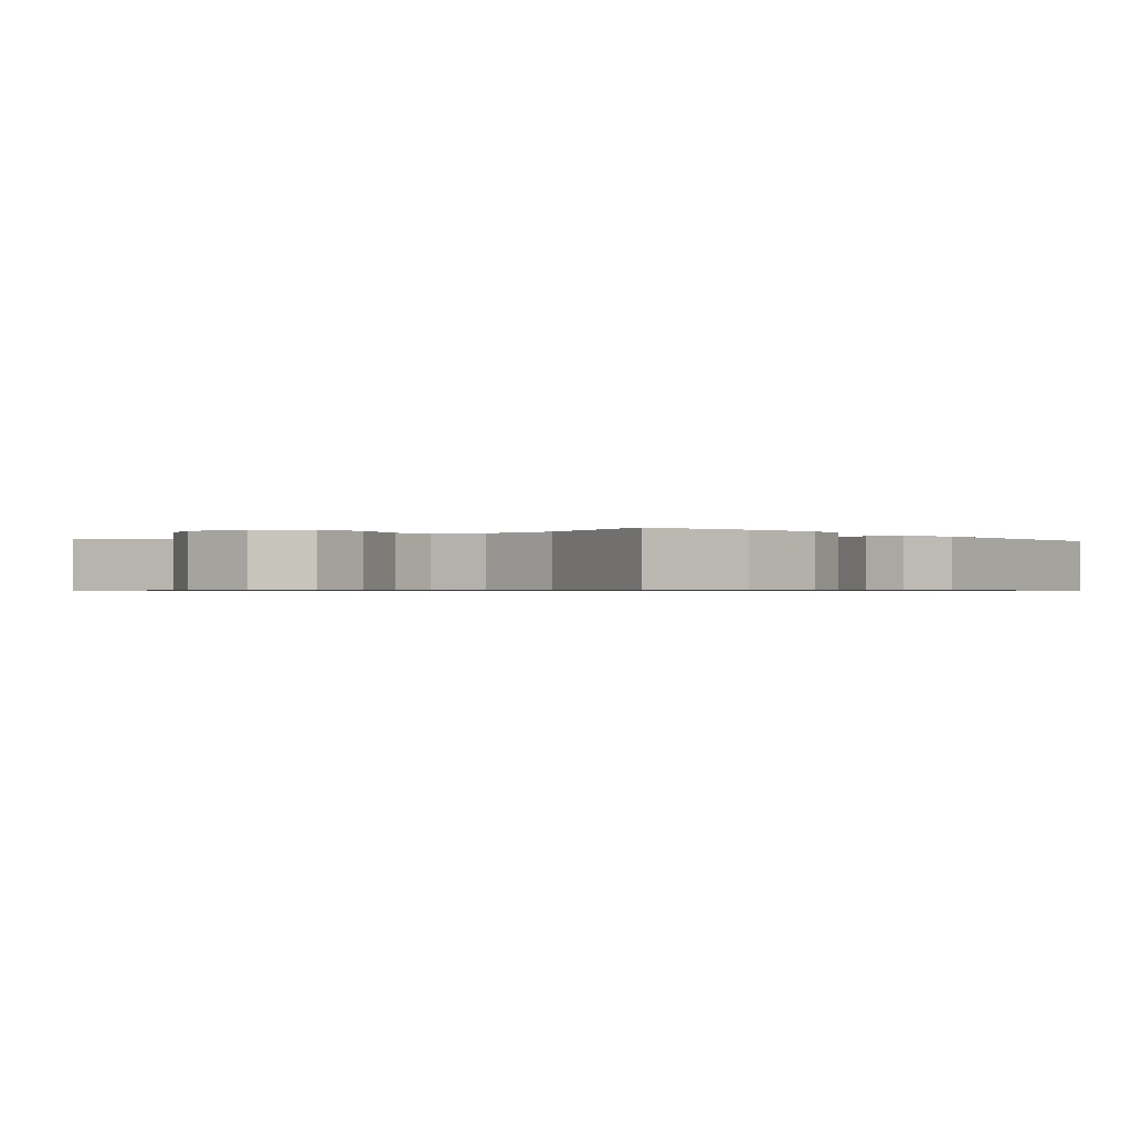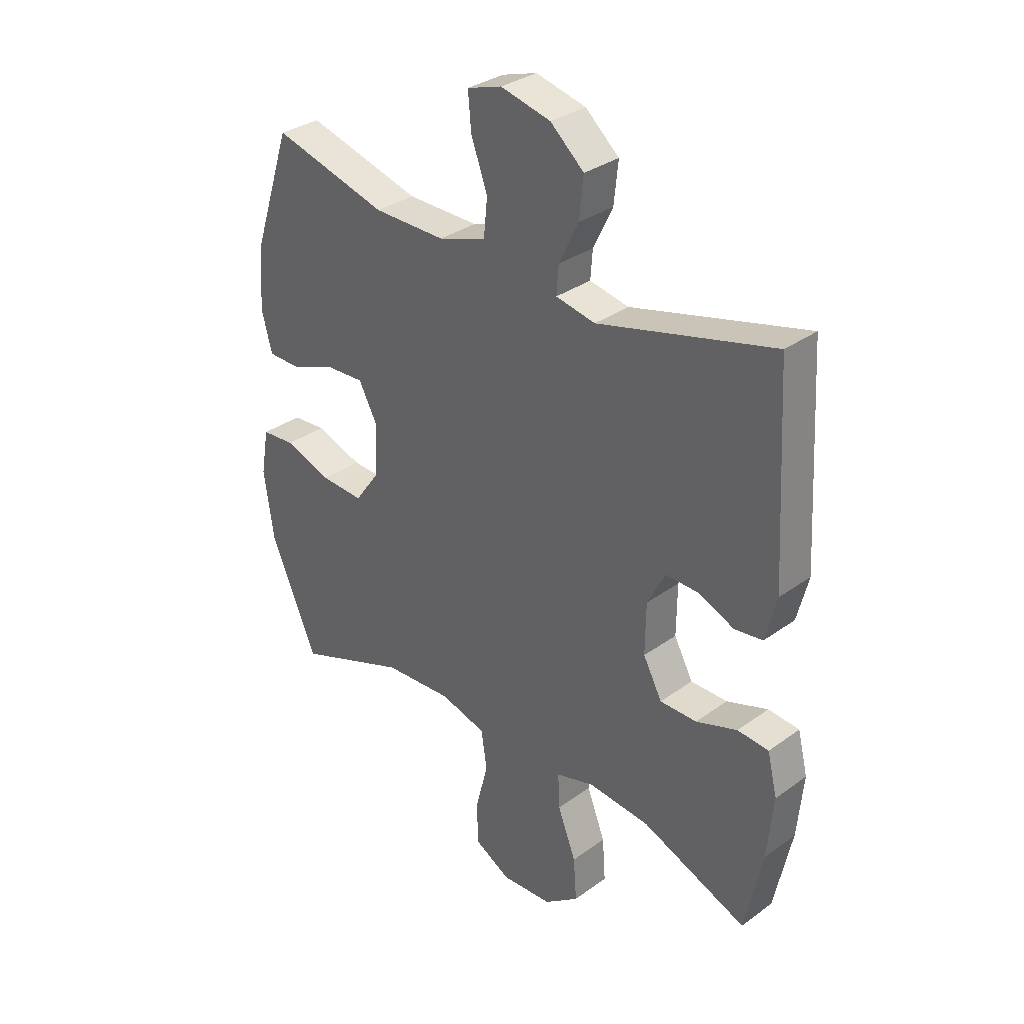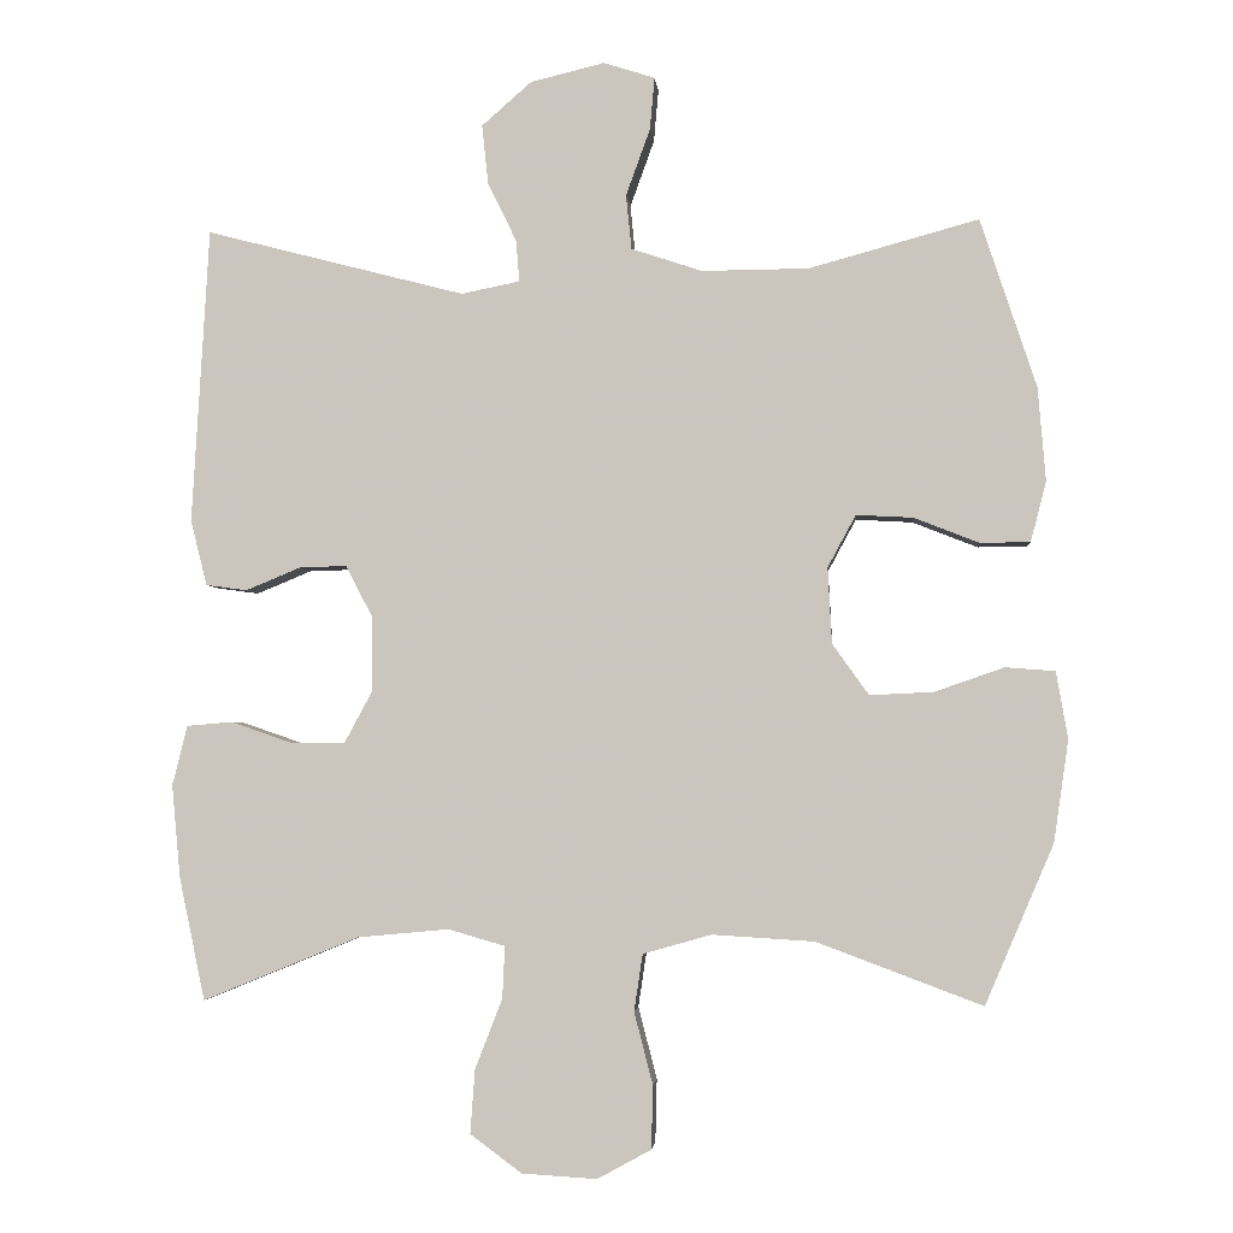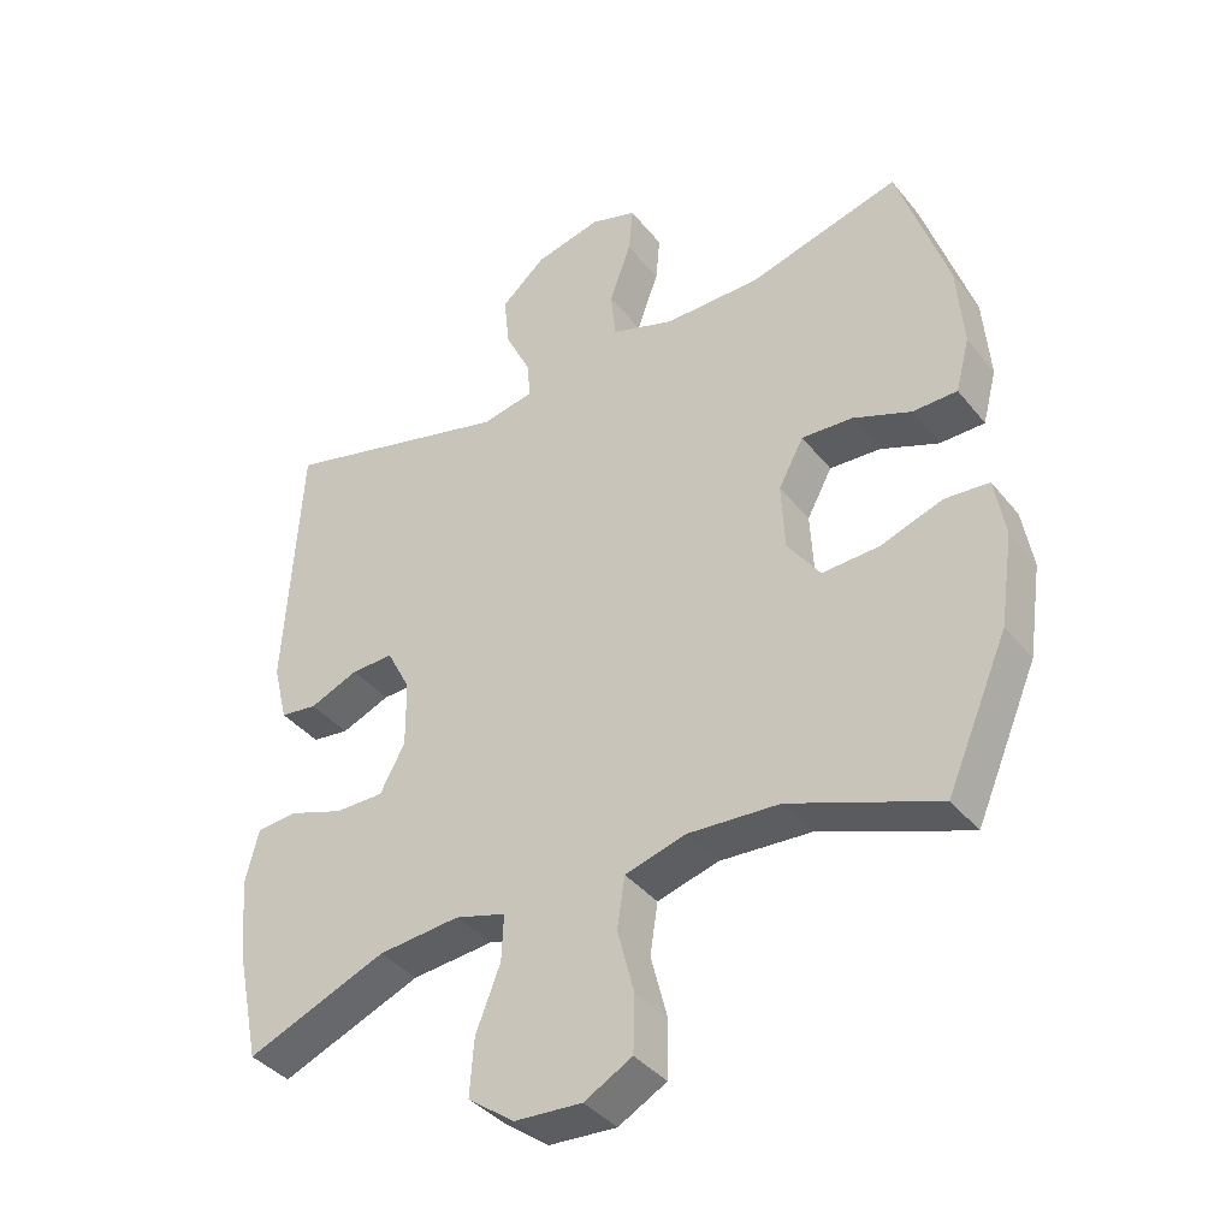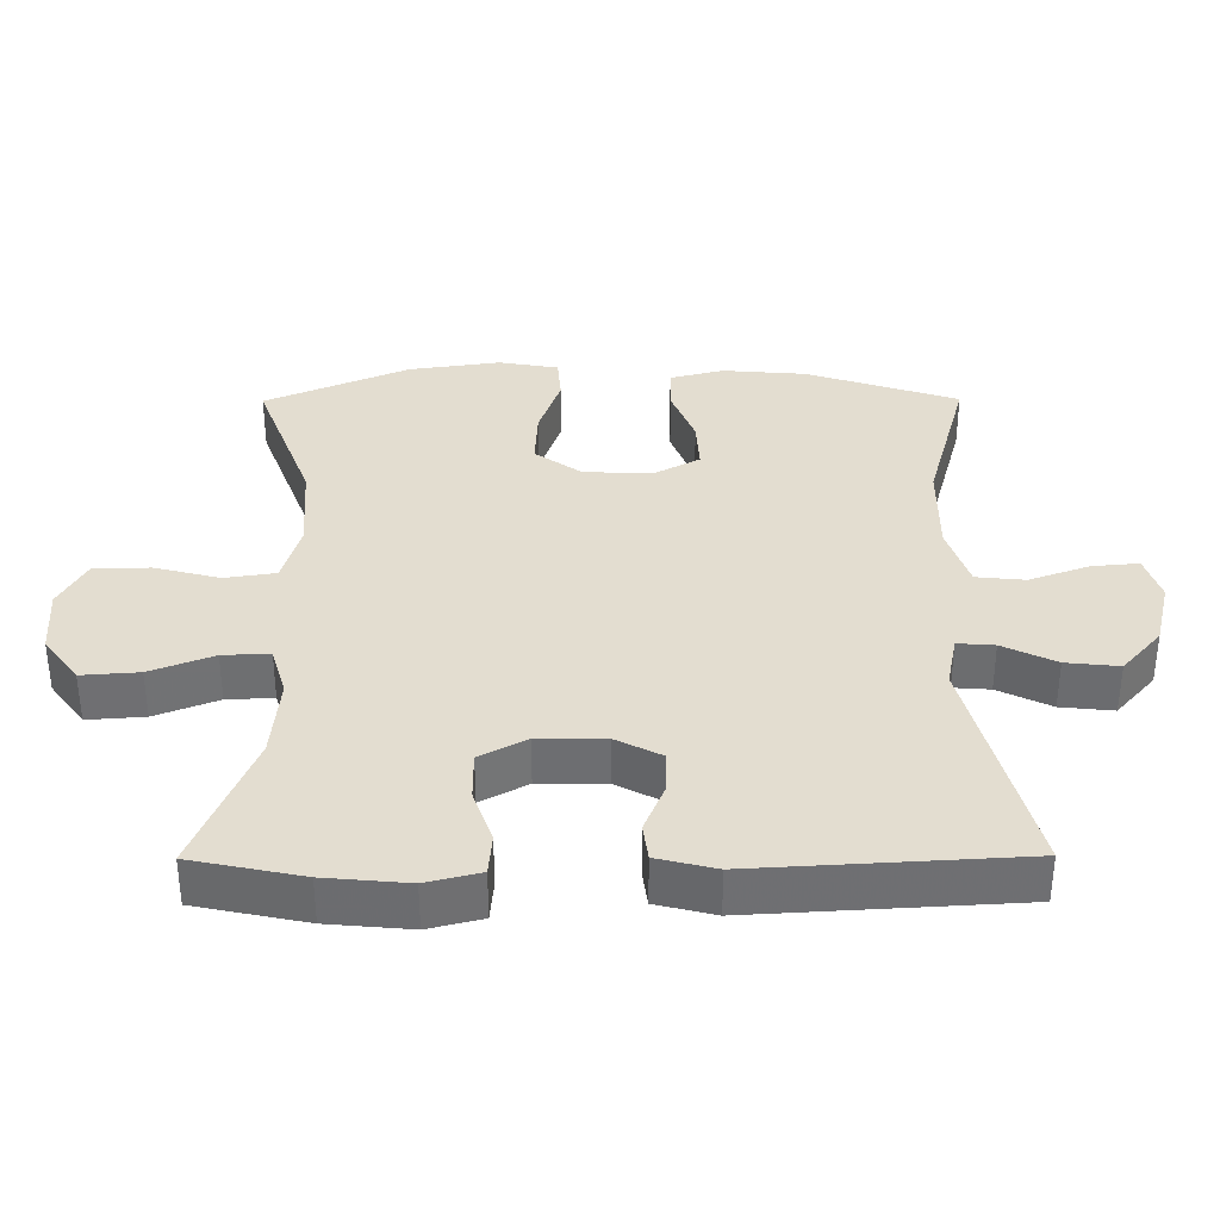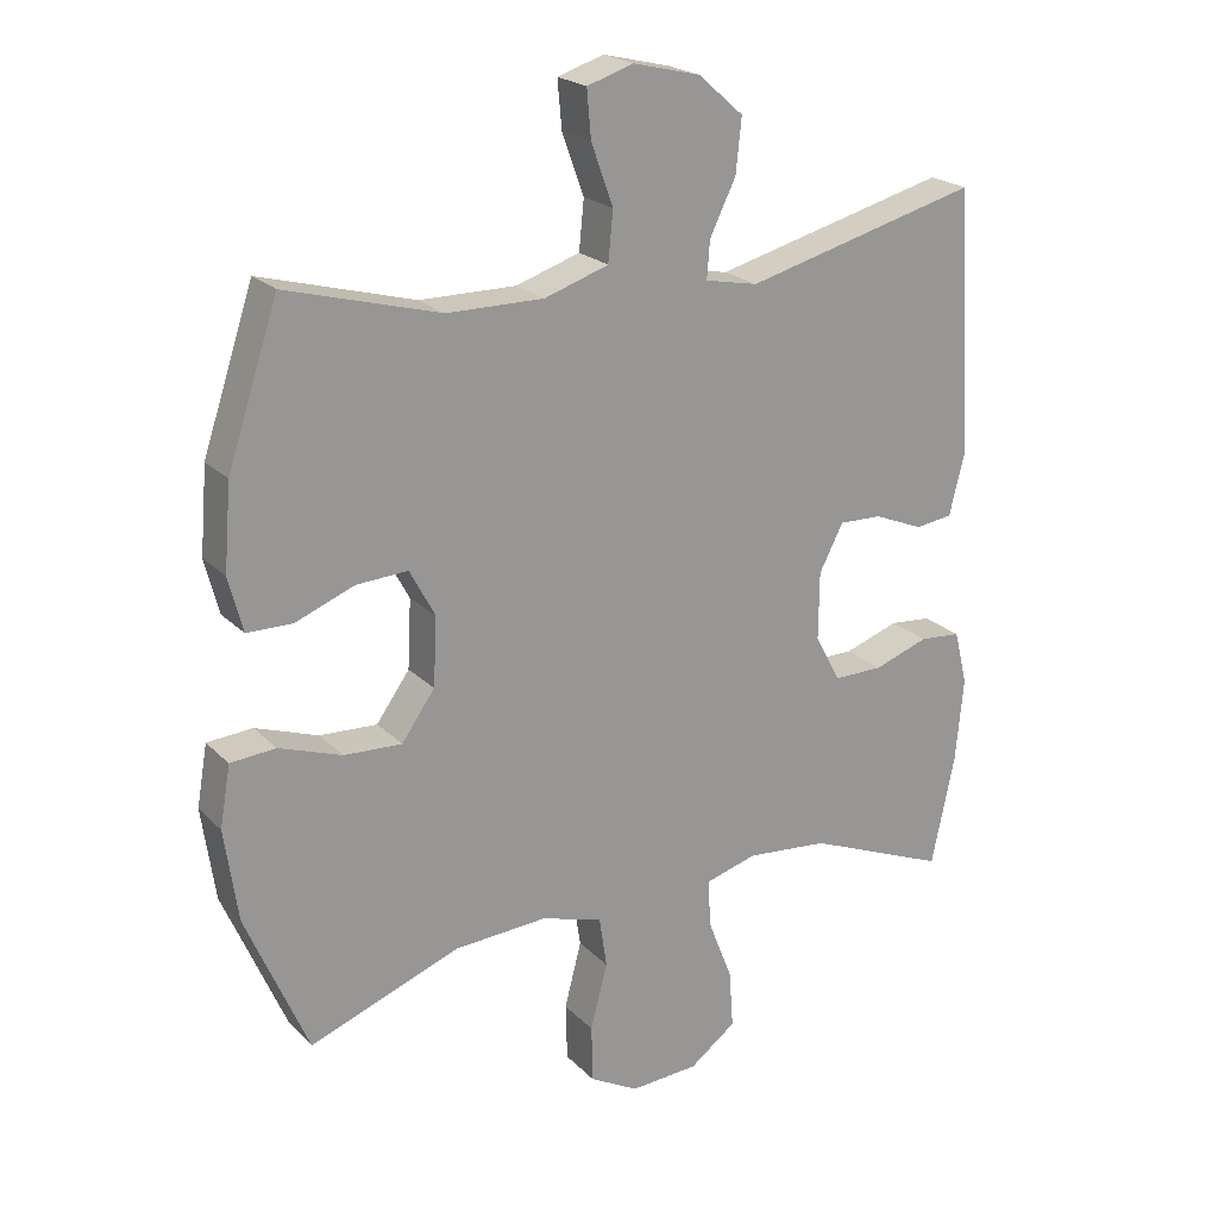
<metadata>
{"format":"obj","ext":"obj","renderer":"f3d","projection":"perspective","resolution":1024,"background":"white","views":[{"elev":-0.6,"azim":-139.7,"up":"+Y"},{"elev":32.5,"azim":-135.1,"up":"+Z"},{"elev":-3.0,"azim":5.0,"up":"+Z"},{"elev":-38.7,"azim":34.3,"up":"+Z"},{"elev":35.6,"azim":-90.3,"up":"+Y"},{"elev":21.7,"azim":148.7,"up":"+Z"}]}
</metadata>
<code>
v -0.5 0.07 -0.5
v -0.533 0.07 -0.342
v -0.544 0.07 -0.223
v -0.525 0.07 -0.146
v -0.466 0.07 -0.141
v -0.388 0.07 -0.168
v -0.318 0.07 -0.168
v -0.282 0.07 -0.101
v -0.283 0.07 -0.005
v -0.317 0.07 0.061
v -0.378 0.07 0.059
v -0.448 0.07 0.03
v -0.501 0.07 0.037
v -0.522 0.07 0.121
v -0.5 0.07 0.5
v -0.167 0.07 0.414
v -0.092 0.07 0.429
v -0.096 0.07 0.482
v -0.133 0.07 0.558
v -0.141 0.07 0.634
v -0.077 0.07 0.69
v 0.018 0.07 0.713
v 0.084 0.07 0.692
v 0.078 0.07 0.625
v 0.047 0.07 0.539
v 0.054 0.07 0.469
v 0.145 0.07 0.439
v 0.282 0.07 0.44
v 0.5 0.07 0.5
v 0.572 0.07 0.283
v 0.582 0.07 0.163
v 0.562 0.07 0.086
v 0.498 0.07 0.085
v 0.414 0.07 0.118
v 0.341 0.07 0.122
v 0.305 0.07 0.055
v 0.31 0.07 -0.042
v 0.357 0.07 -0.108
v 0.439 0.07 -0.104
v 0.528 0.07 -0.073
v 0.592 0.07 -0.078
v 0.607 0.07 -0.164
v 0.588 0.07 -0.295
v 0.5 0.07 -0.5
v 0.287 0.07 -0.42
v 0.156 0.07 -0.412
v 0.068 0.07 -0.437
v 0.057 0.07 -0.51
v 0.081 0.07 -0.603
v 0.079 0.07 -0.684
v 0.01 0.07 -0.722
v -0.087 0.07 -0.716
v -0.153 0.07 -0.667
v -0.147 0.07 -0.585
v -0.112 0.07 -0.495
v -0.109 0.07 -0.428
v -0.182 0.07 -0.407
v -0.299 0.07 -0.418
v -0.5 0 -0.5
v -0.533 0 -0.342
v -0.544 0 -0.223
v -0.525 0 -0.146
v -0.466 0 -0.141
v -0.388 0 -0.168
v -0.318 0 -0.168
v -0.282 0 -0.101
v -0.283 0 -0.005
v -0.317 0 0.061
v -0.378 0 0.059
v -0.448 0 0.03
v -0.501 0 0.037
v -0.522 0 0.121
v -0.5 0 0.5
v -0.167 0 0.414
v -0.092 0 0.429
v -0.096 0 0.482
v -0.133 0 0.558
v -0.141 0 0.634
v -0.077 0 0.69
v 0.018 0 0.713
v 0.084 0 0.692
v 0.078 0 0.625
v 0.047 0 0.539
v 0.054 0 0.469
v 0.145 0 0.439
v 0.282 0 0.44
v 0.5 0 0.5
v 0.572 0 0.283
v 0.582 0 0.163
v 0.562 0 0.086
v 0.498 0 0.085
v 0.414 0 0.118
v 0.341 0 0.122
v 0.305 0 0.055
v 0.31 0 -0.042
v 0.357 0 -0.108
v 0.439 0 -0.104
v 0.528 0 -0.073
v 0.592 0 -0.078
v 0.607 0 -0.164
v 0.588 0 -0.295
v 0.5 0 -0.5
v 0.287 0 -0.42
v 0.156 0 -0.412
v 0.068 0 -0.437
v 0.057 0 -0.51
v 0.081 0 -0.603
v 0.079 0 -0.684
v 0.01 0 -0.722
v -0.087 0 -0.716
v -0.153 0 -0.667
v -0.147 0 -0.585
v -0.112 0 -0.495
v -0.109 0 -0.428
v -0.182 0 -0.407
v -0.299 0 -0.418
f 52 53 54 55
f 52 55 56
f 51 52 56
f 48 49 50 51
f 47 48 51 56
f 46 47 56 57
f 42 43 44 45
f 42 45 46
f 39 40 41 42
f 38 39 42 46
f 37 38 46 57
f 31 32 33 34
f 31 34 35
f 28 29 30 31
f 27 28 31 35
f 26 27 35 36
f 22 23 24 25
f 22 25 26
f 21 22 26
f 18 19 20 21
f 17 18 21 26
f 13 14 15 16
f 11 12 13 16
f 10 11 16 17
f 9 10 17 26
f 3 4 5 6
f 3 6 7
f 58 1 2 3
f 58 3 7
f 57 58 7 8
f 26 36 37 57
f 8 9 26 57
f 113 112 111 110
f 114 113 110
f 114 110 109
f 109 108 107 106
f 114 109 106 105
f 115 114 105 104
f 103 102 101 100
f 104 103 100
f 100 99 98 97
f 104 100 97 96
f 115 104 96 95
f 92 91 90 89
f 93 92 89
f 89 88 87 86
f 93 89 86 85
f 94 93 85 84
f 83 82 81 80
f 84 83 80
f 84 80 79
f 79 78 77 76
f 84 79 76 75
f 74 73 72 71
f 74 71 70 69
f 75 74 69 68
f 84 75 68 67
f 64 63 62 61
f 65 64 61
f 61 60 59 116
f 65 61 116
f 66 65 116 115
f 115 95 94 84
f 115 84 67 66
f 1 59 60 2
f 2 60 61 3
f 3 61 62 4
f 4 62 63 5
f 5 63 64 6
f 6 64 65 7
f 7 65 66 8
f 8 66 67 9
f 9 67 68 10
f 10 68 69 11
f 11 69 70 12
f 12 70 71 13
f 13 71 72 14
f 14 72 73 15
f 15 73 74 16
f 16 74 75 17
f 17 75 76 18
f 18 76 77 19
f 19 77 78 20
f 20 78 79 21
f 21 79 80 22
f 22 80 81 23
f 23 81 82 24
f 24 82 83 25
f 25 83 84 26
f 26 84 85 27
f 27 85 86 28
f 28 86 87 29
f 29 87 88 30
f 30 88 89 31
f 31 89 90 32
f 32 90 91 33
f 33 91 92 34
f 34 92 93 35
f 35 93 94 36
f 36 94 95 37
f 37 95 96 38
f 38 96 97 39
f 39 97 98 40
f 40 98 99 41
f 41 99 100 42
f 42 100 101 43
f 43 101 102 44
f 44 102 103 45
f 45 103 104 46
f 46 104 105 47
f 47 105 106 48
f 48 106 107 49
f 49 107 108 50
f 50 108 109 51
f 51 109 110 52
f 52 110 111 53
f 53 111 112 54
f 54 112 113 55
f 55 113 114 56
f 56 114 115 57
f 57 115 116 58
f 58 116 59 1

</code>
